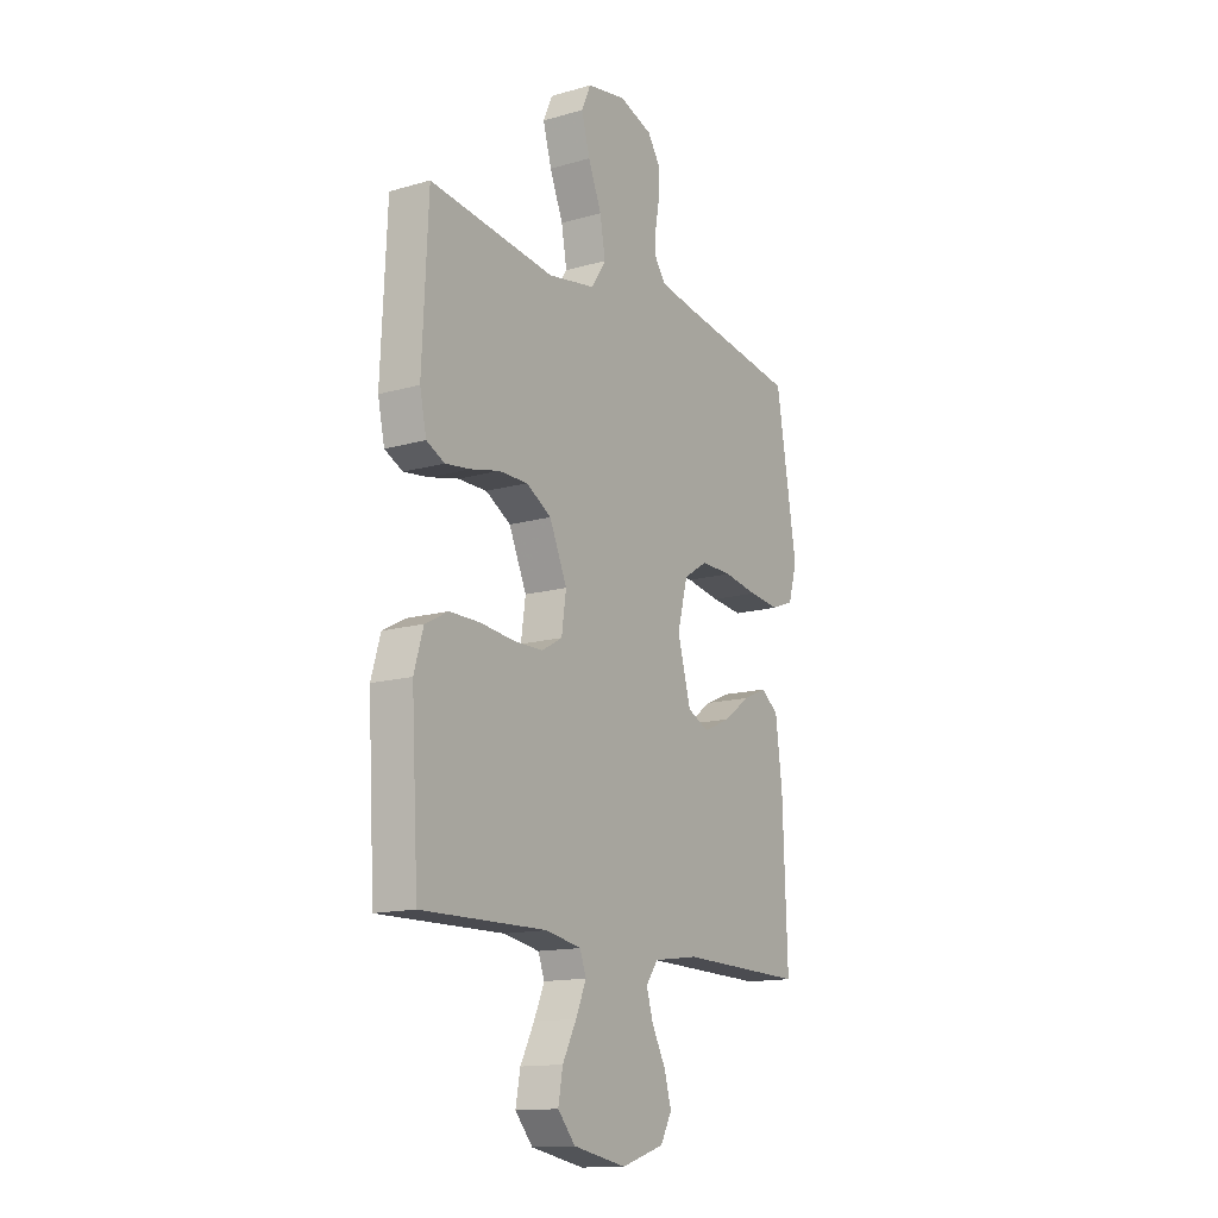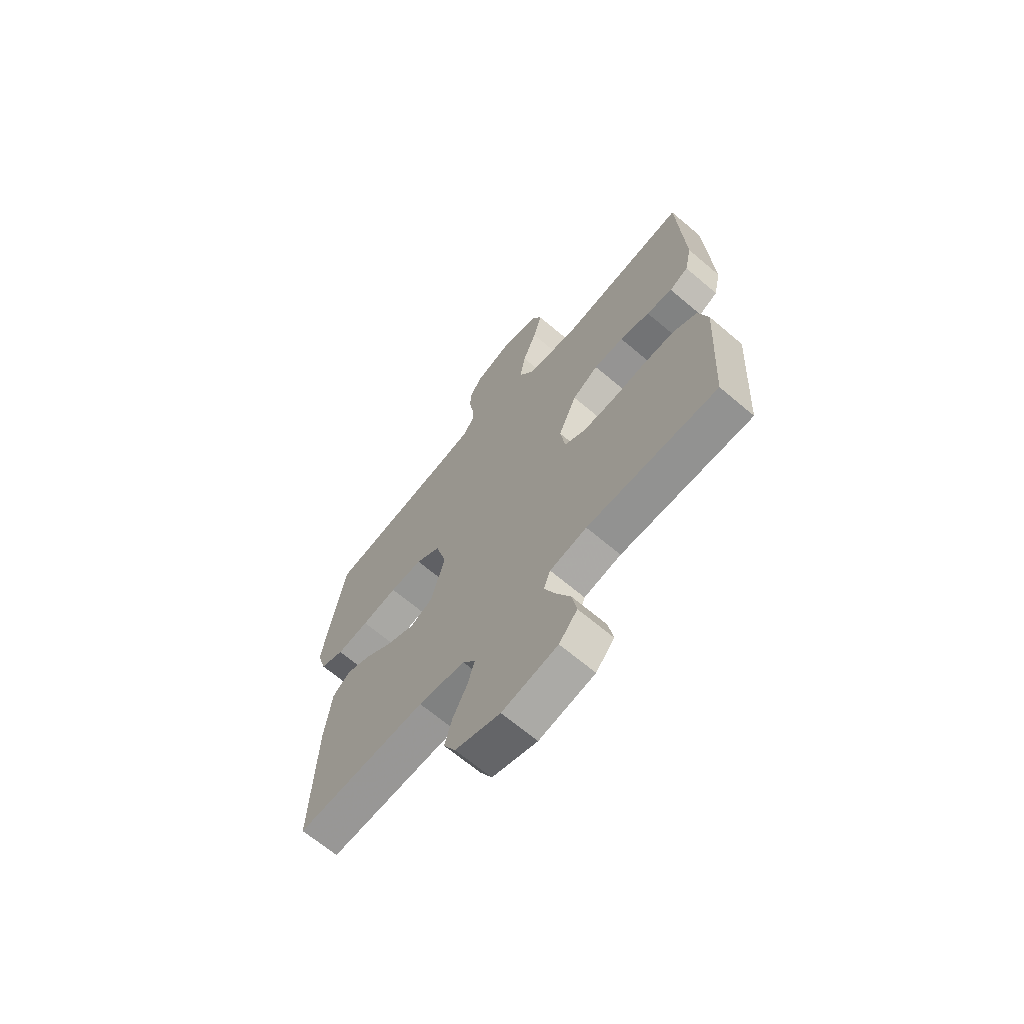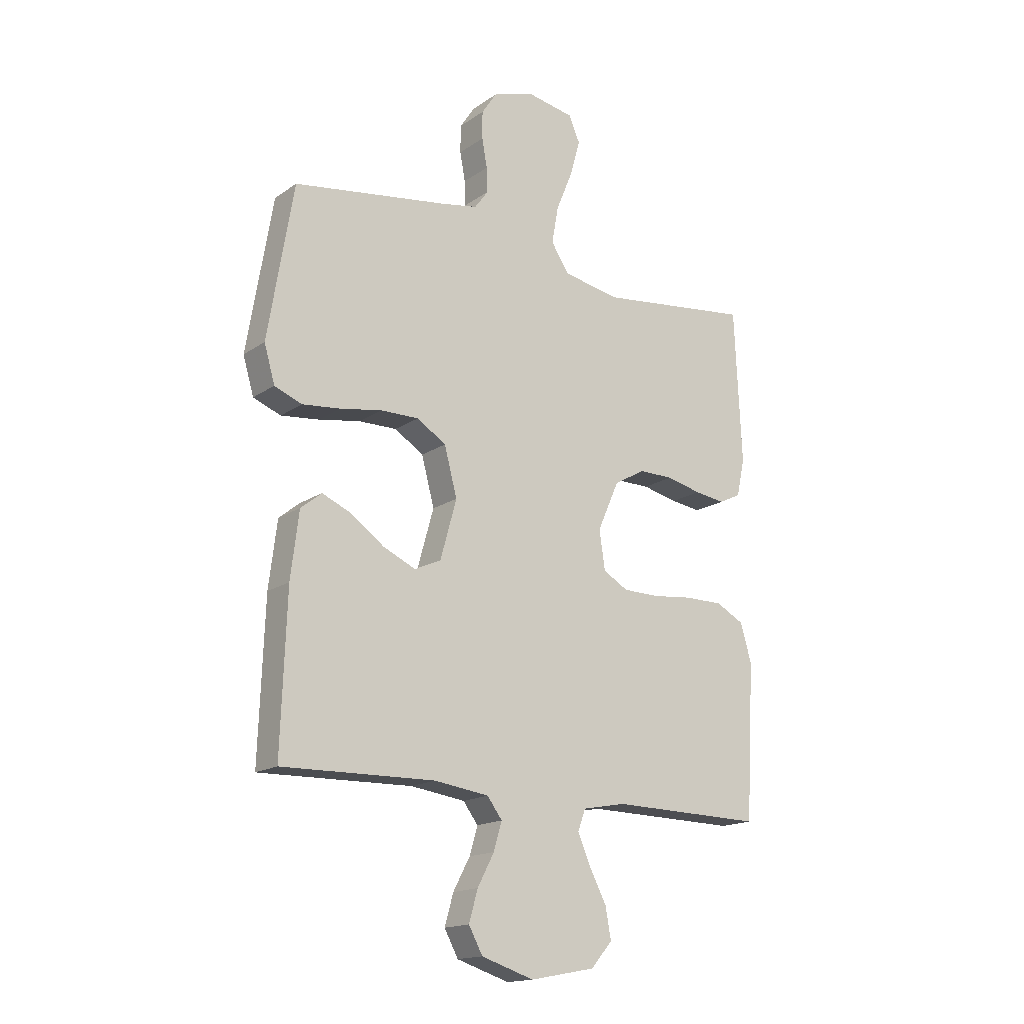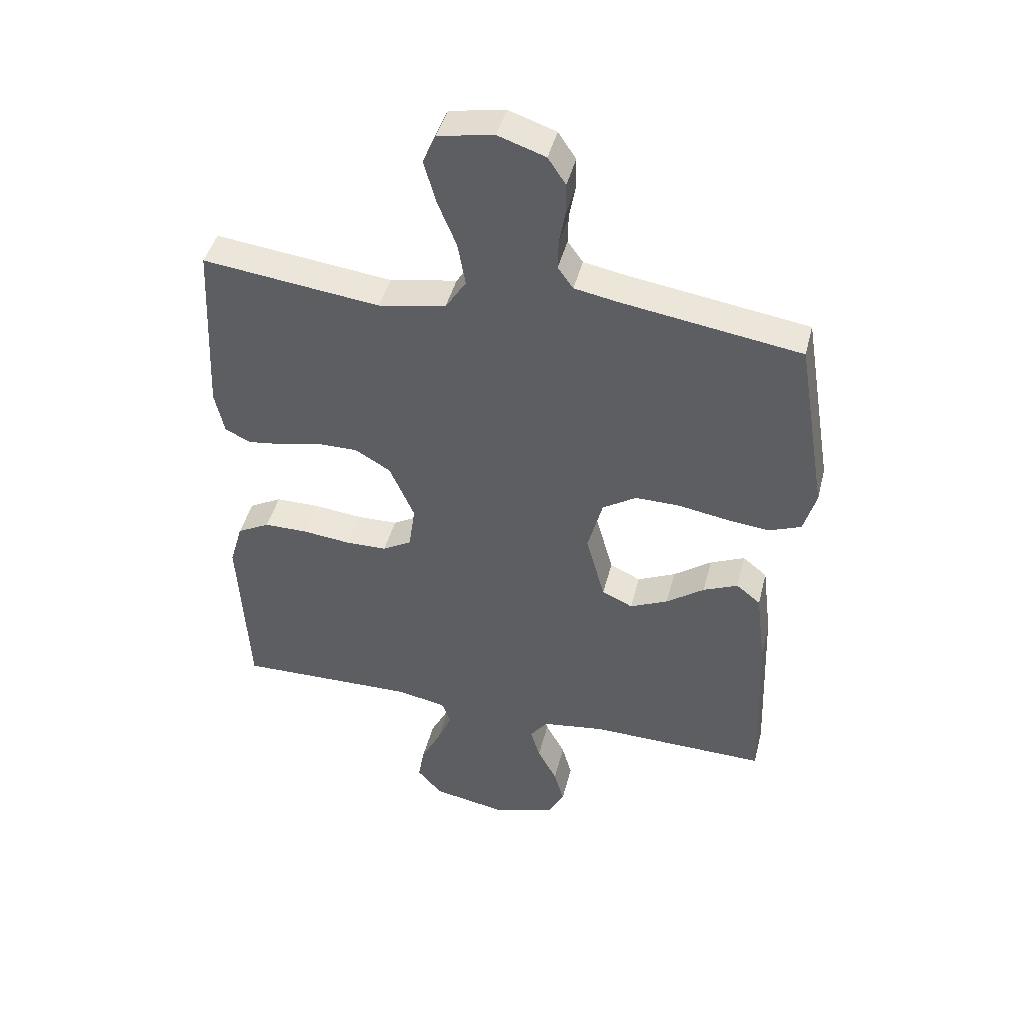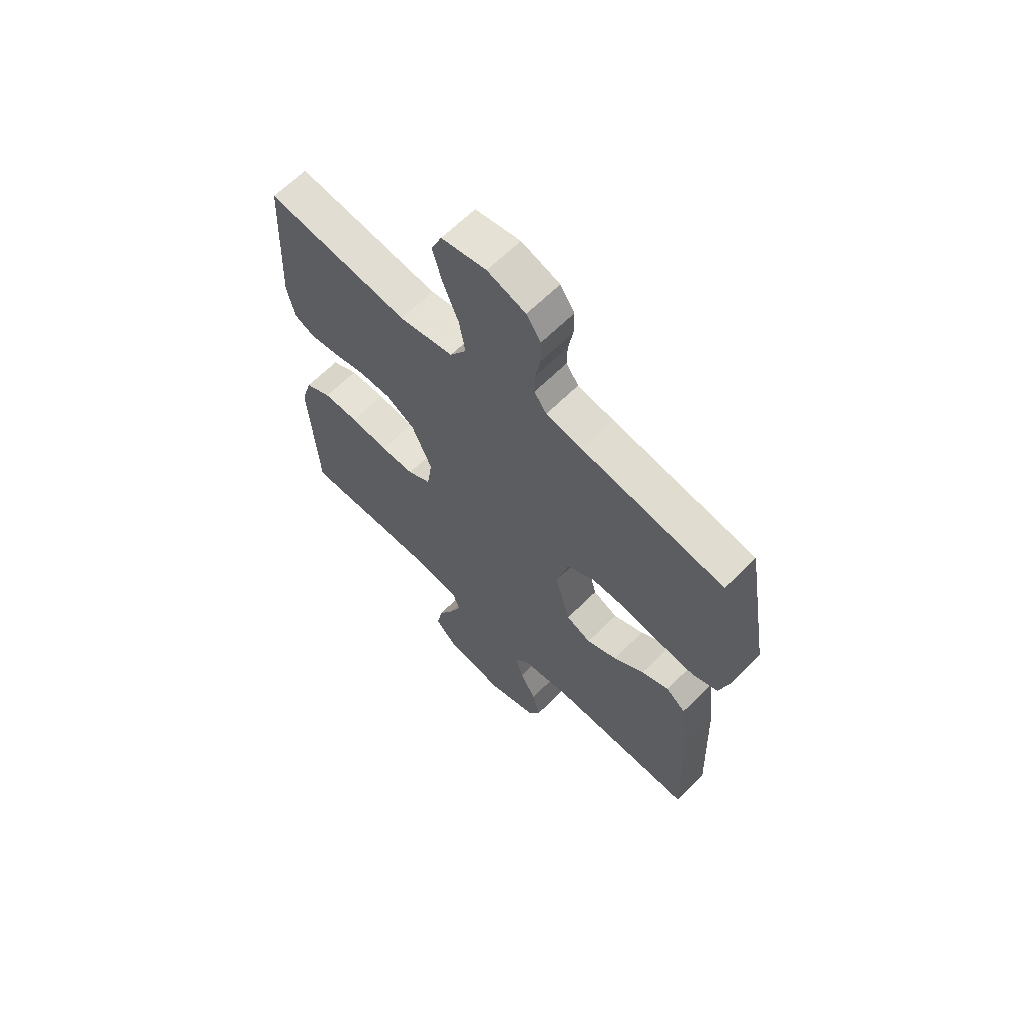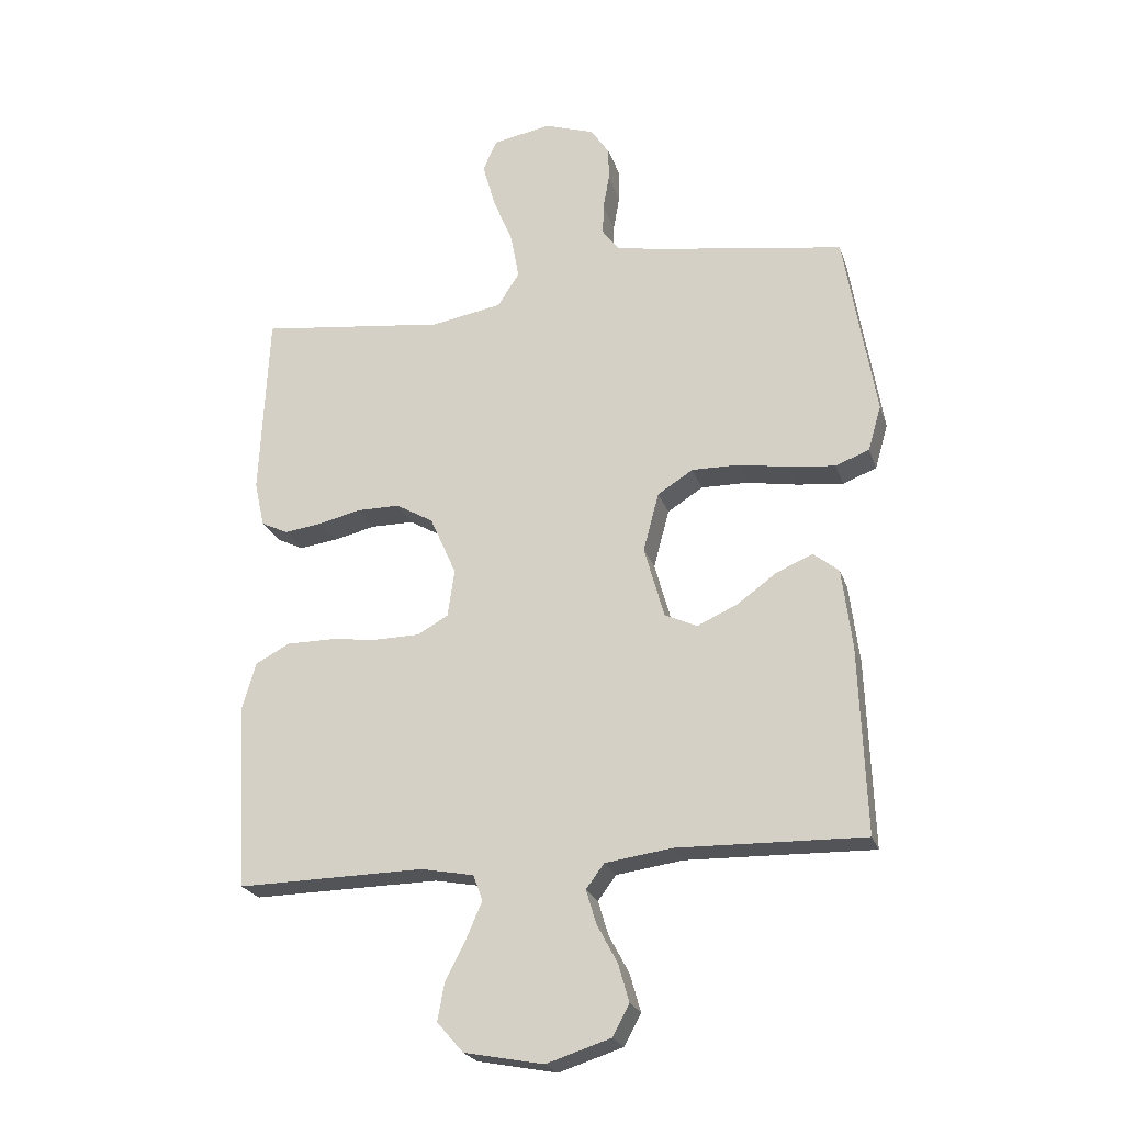
<metadata>
{"format":"obj","ext":"obj","renderer":"f3d","projection":"perspective","resolution":1024,"background":"white","views":[{"elev":-14.3,"azim":-57.9,"up":"+Z"},{"elev":-67.1,"azim":-130.3,"up":"+Z"},{"elev":-16.6,"azim":143.5,"up":"+Z"},{"elev":44.0,"azim":14.0,"up":"+Z"},{"elev":64.0,"azim":44.8,"up":"+Z"},{"elev":-23.1,"azim":16.0,"up":"+Z"}]}
</metadata>
<code>
v 0.5 0.07 -0.5
v 0.2 0.07 -0.493
v 0.093 0.07 -0.508
v 0.064 0.07 -0.547
v 0.08 0.07 -0.601
v 0.113 0.07 -0.663
v 0.13 0.07 -0.723
v 0.103 0.07 -0.773
v 0 0.07 -0.806
v -0.127 0.07 -0.782
v -0.169 0.07 -0.734
v -0.158 0.07 -0.674
v -0.125 0.07 -0.61
v -0.1 0.07 -0.552
v -0.115 0.07 -0.511
v -0.2 0.07 -0.495
v -0.5 0.07 -0.5
v -0.517 0.07 -0.2
v -0.495 0.07 -0.125
v -0.44 0.07 -0.096
v -0.366 0.07 -0.096
v -0.286 0.07 -0.105
v -0.215 0.07 -0.104
v -0.166 0.07 -0.076
v -0.155 0.07 0
v -0.197 0.07 0.095
v -0.257 0.07 0.13
v -0.326 0.07 0.13
v -0.395 0.07 0.114
v -0.455 0.07 0.106
v -0.498 0.07 0.127
v -0.514 0.07 0.2
v -0.5 0.07 0.5
v -0.2 0.07 0.463
v -0.086 0.07 0.483
v -0.051 0.07 0.537
v -0.064 0.07 0.61
v -0.096 0.07 0.688
v -0.116 0.07 0.76
v -0.094 0.07 0.81
v 0 0.07 0.827
v 0.08 0.07 0.8
v 0.11 0.07 0.755
v 0.11 0.07 0.701
v 0.1 0.07 0.645
v 0.099 0.07 0.596
v 0.125 0.07 0.56
v 0.2 0.07 0.546
v 0.5 0.07 0.5
v 0.55 0.07 0.2
v 0.529 0.07 0.128
v 0.475 0.07 0.107
v 0.401 0.07 0.115
v 0.319 0.07 0.129
v 0.244 0.07 0.13
v 0.187 0.07 0.094
v 0.162 0.07 0
v 0.194 0.07 -0.115
v 0.246 0.07 -0.139
v 0.31 0.07 -0.11
v 0.374 0.07 -0.064
v 0.432 0.07 -0.039
v 0.473 0.07 -0.072
v 0.489 0.07 -0.2
v 0.5 0 -0.5
v 0.2 0 -0.493
v 0.093 0 -0.508
v 0.064 0 -0.547
v 0.08 0 -0.601
v 0.113 0 -0.663
v 0.13 0 -0.723
v 0.103 0 -0.773
v 0 0 -0.806
v -0.127 0 -0.782
v -0.169 0 -0.734
v -0.158 0 -0.674
v -0.125 0 -0.61
v -0.1 0 -0.552
v -0.115 0 -0.511
v -0.2 0 -0.495
v -0.5 0 -0.5
v -0.517 0 -0.2
v -0.495 0 -0.125
v -0.44 0 -0.096
v -0.366 0 -0.096
v -0.286 0 -0.105
v -0.215 0 -0.104
v -0.166 0 -0.076
v -0.155 0 0
v -0.197 0 0.095
v -0.257 0 0.13
v -0.326 0 0.13
v -0.395 0 0.114
v -0.455 0 0.106
v -0.498 0 0.127
v -0.514 0 0.2
v -0.5 0 0.5
v -0.2 0 0.463
v -0.086 0 0.483
v -0.051 0 0.537
v -0.064 0 0.61
v -0.096 0 0.688
v -0.116 0 0.76
v -0.094 0 0.81
v 0 0 0.827
v 0.08 0 0.8
v 0.11 0 0.755
v 0.11 0 0.701
v 0.1 0 0.645
v 0.099 0 0.596
v 0.125 0 0.56
v 0.2 0 0.546
v 0.5 0 0.5
v 0.55 0 0.2
v 0.529 0 0.128
v 0.475 0 0.107
v 0.401 0 0.115
v 0.319 0 0.129
v 0.244 0 0.13
v 0.187 0 0.094
v 0.162 0 0
v 0.194 0 -0.115
v 0.246 0 -0.139
v 0.31 0 -0.11
v 0.374 0 -0.064
v 0.432 0 -0.039
v 0.473 0 -0.072
v 0.489 0 -0.2
f 63 64 1 2
f 60 61 62 63
f 59 60 63 2
f 58 59 2 3
f 57 58 3 4
f 51 52 53 54
f 51 54 55
f 48 49 50 51
f 47 48 51 55
f 46 47 55 56
f 42 43 44 45
f 42 45 46
f 41 42 46
f 37 38 39 40
f 36 37 40 41
f 31 32 33 34
f 31 34 35
f 28 29 30 31
f 28 31 35
f 27 28 35
f 26 27 35 36
f 19 20 21 22
f 19 22 23
f 16 17 18 19
f 15 16 19 23
f 14 15 23 24
f 10 11 12 13
f 10 13 14
f 9 10 14
f 5 6 7 8
f 4 5 8 9
f 57 4 9 14
f 36 41 46 56
f 25 26 36 56
f 25 56 57
f 14 24 25 57
f 66 65 128 127
f 127 126 125 124
f 66 127 124 123
f 67 66 123 122
f 68 67 122 121
f 118 117 116 115
f 119 118 115
f 115 114 113 112
f 119 115 112 111
f 120 119 111 110
f 109 108 107 106
f 110 109 106
f 110 106 105
f 104 103 102 101
f 105 104 101 100
f 98 97 96 95
f 99 98 95
f 95 94 93 92
f 99 95 92
f 99 92 91
f 100 99 91 90
f 86 85 84 83
f 87 86 83
f 83 82 81 80
f 87 83 80 79
f 88 87 79 78
f 77 76 75 74
f 78 77 74
f 78 74 73
f 72 71 70 69
f 73 72 69 68
f 78 73 68 121
f 120 110 105 100
f 120 100 90 89
f 121 120 89
f 121 89 88 78
f 1 65 66 2
f 2 66 67 3
f 3 67 68 4
f 4 68 69 5
f 5 69 70 6
f 6 70 71 7
f 7 71 72 8
f 8 72 73 9
f 9 73 74 10
f 10 74 75 11
f 11 75 76 12
f 12 76 77 13
f 13 77 78 14
f 14 78 79 15
f 15 79 80 16
f 16 80 81 17
f 17 81 82 18
f 18 82 83 19
f 19 83 84 20
f 20 84 85 21
f 21 85 86 22
f 22 86 87 23
f 23 87 88 24
f 24 88 89 25
f 25 89 90 26
f 26 90 91 27
f 27 91 92 28
f 28 92 93 29
f 29 93 94 30
f 30 94 95 31
f 31 95 96 32
f 32 96 97 33
f 33 97 98 34
f 34 98 99 35
f 35 99 100 36
f 36 100 101 37
f 37 101 102 38
f 38 102 103 39
f 39 103 104 40
f 40 104 105 41
f 41 105 106 42
f 42 106 107 43
f 43 107 108 44
f 44 108 109 45
f 45 109 110 46
f 46 110 111 47
f 47 111 112 48
f 48 112 113 49
f 49 113 114 50
f 50 114 115 51
f 51 115 116 52
f 52 116 117 53
f 53 117 118 54
f 54 118 119 55
f 55 119 120 56
f 56 120 121 57
f 57 121 122 58
f 58 122 123 59
f 59 123 124 60
f 60 124 125 61
f 61 125 126 62
f 62 126 127 63
f 63 127 128 64
f 64 128 65 1

</code>
